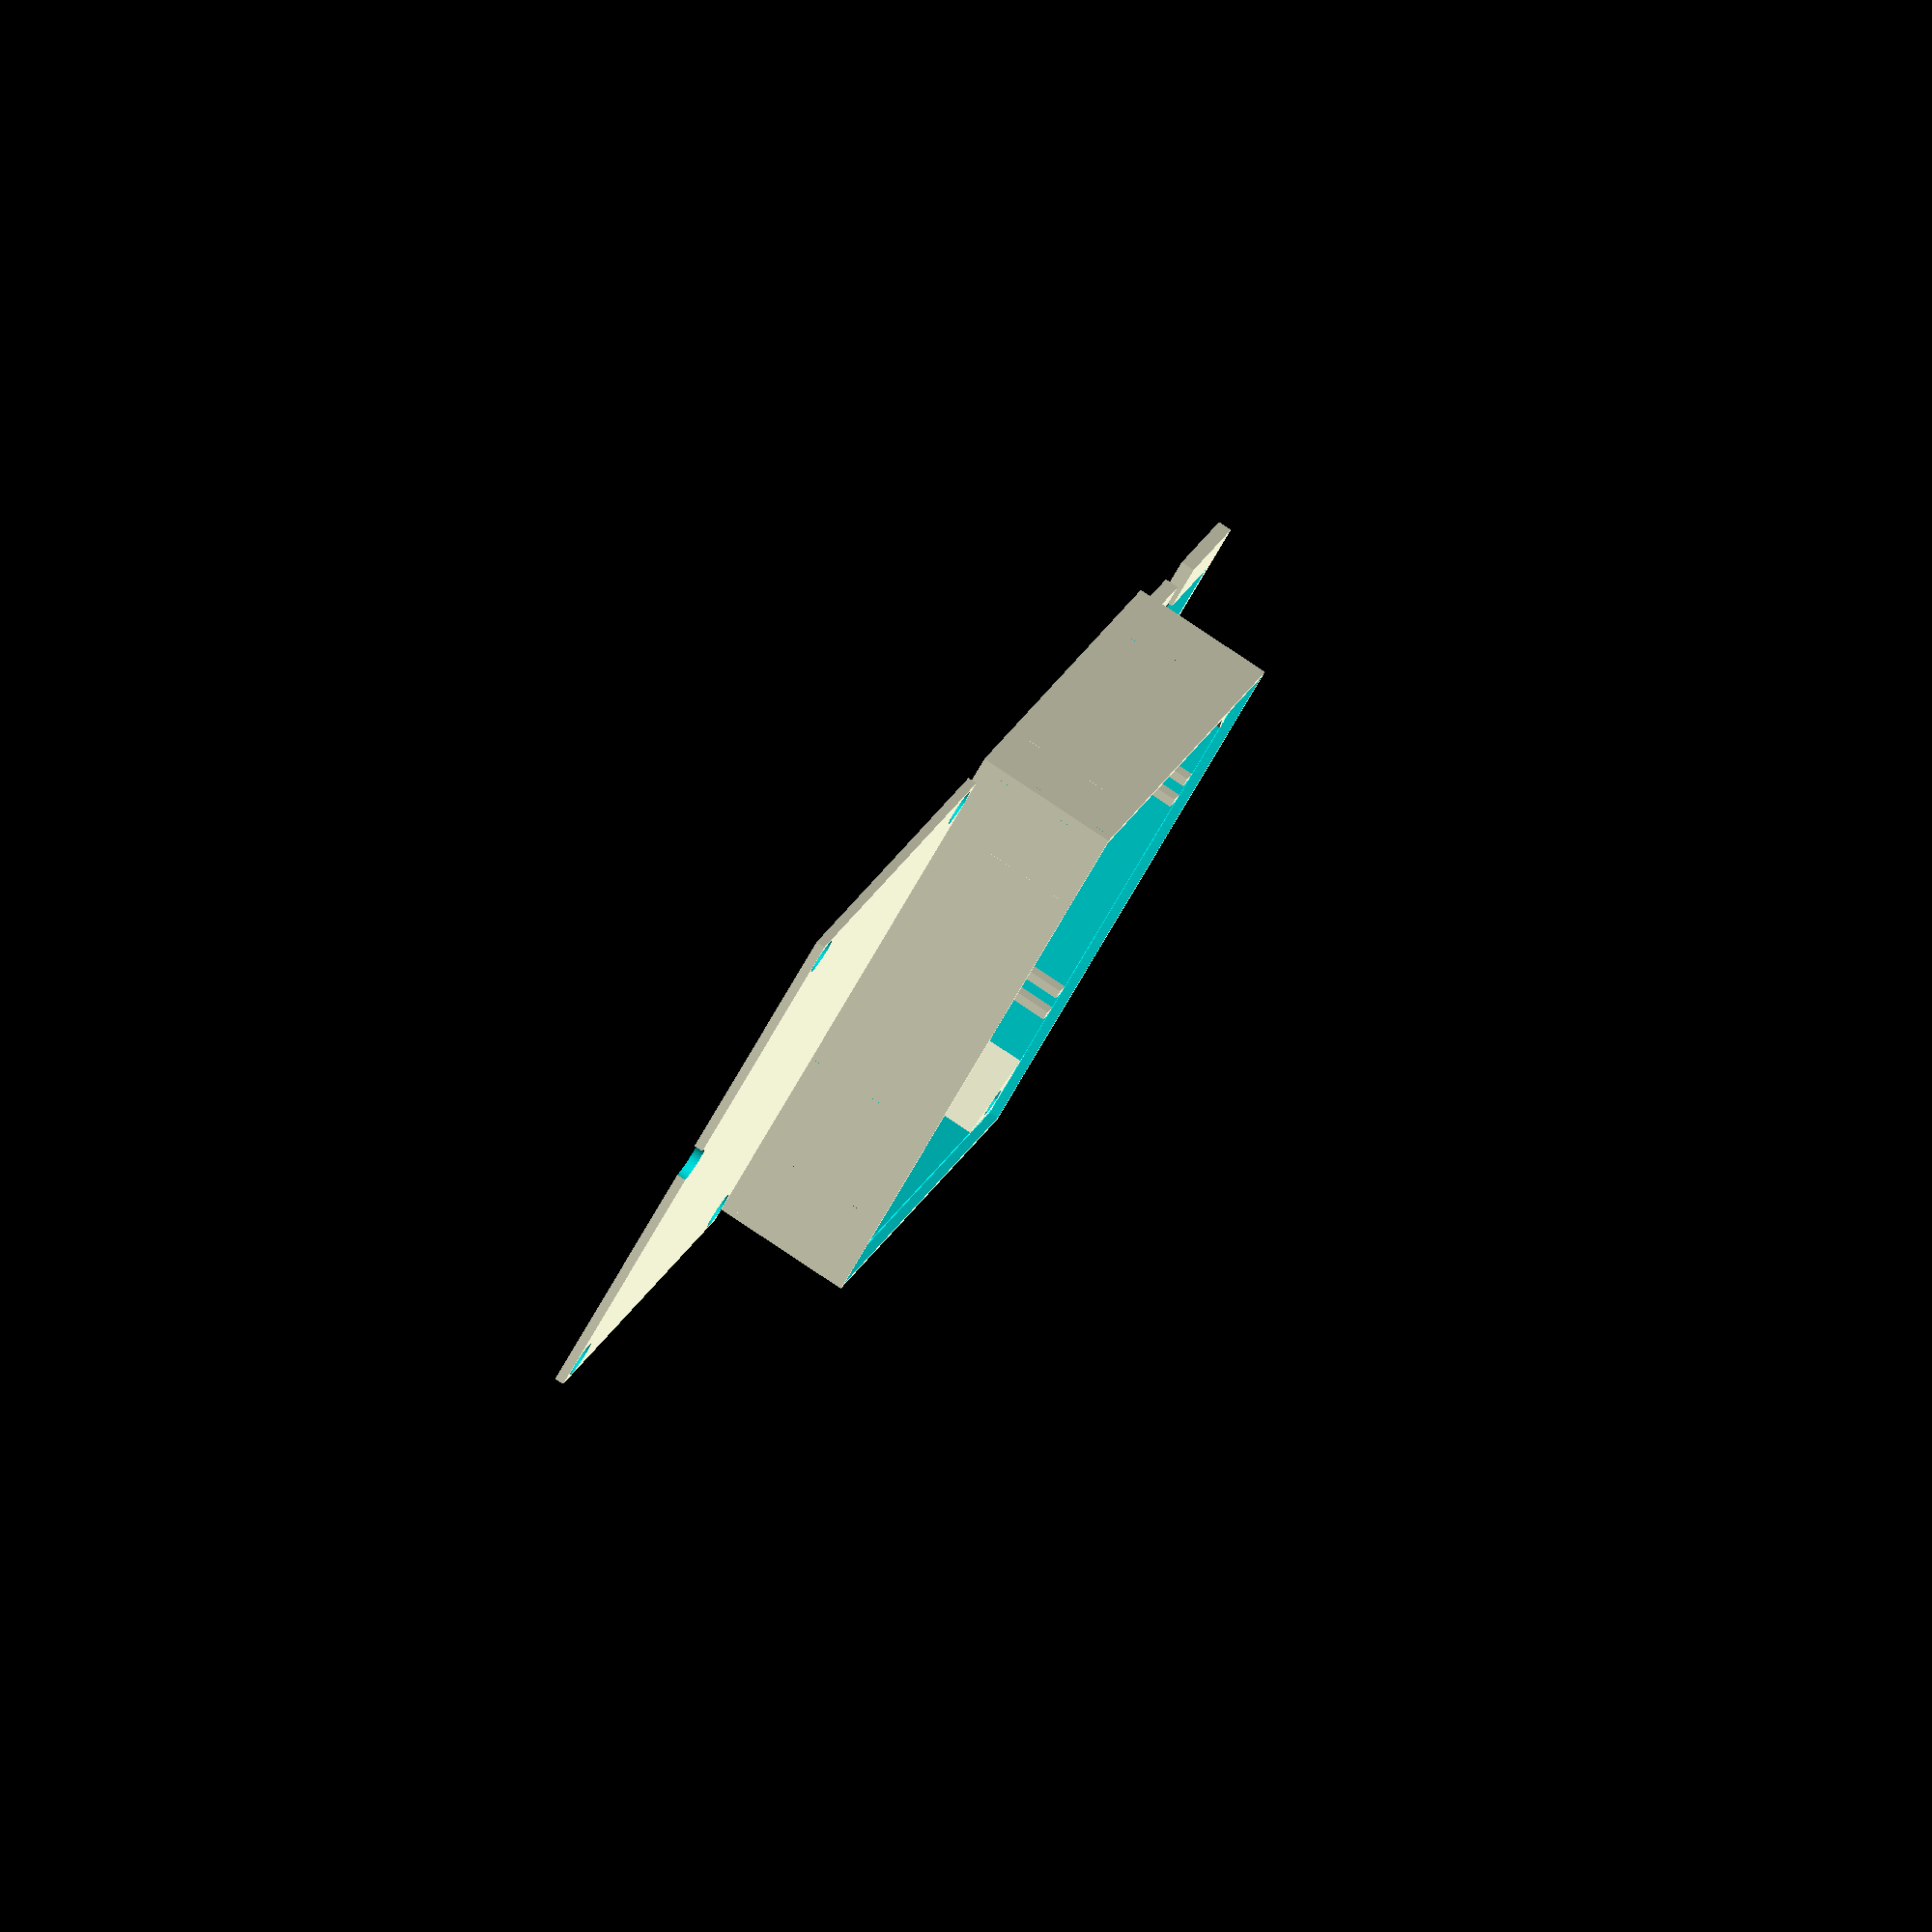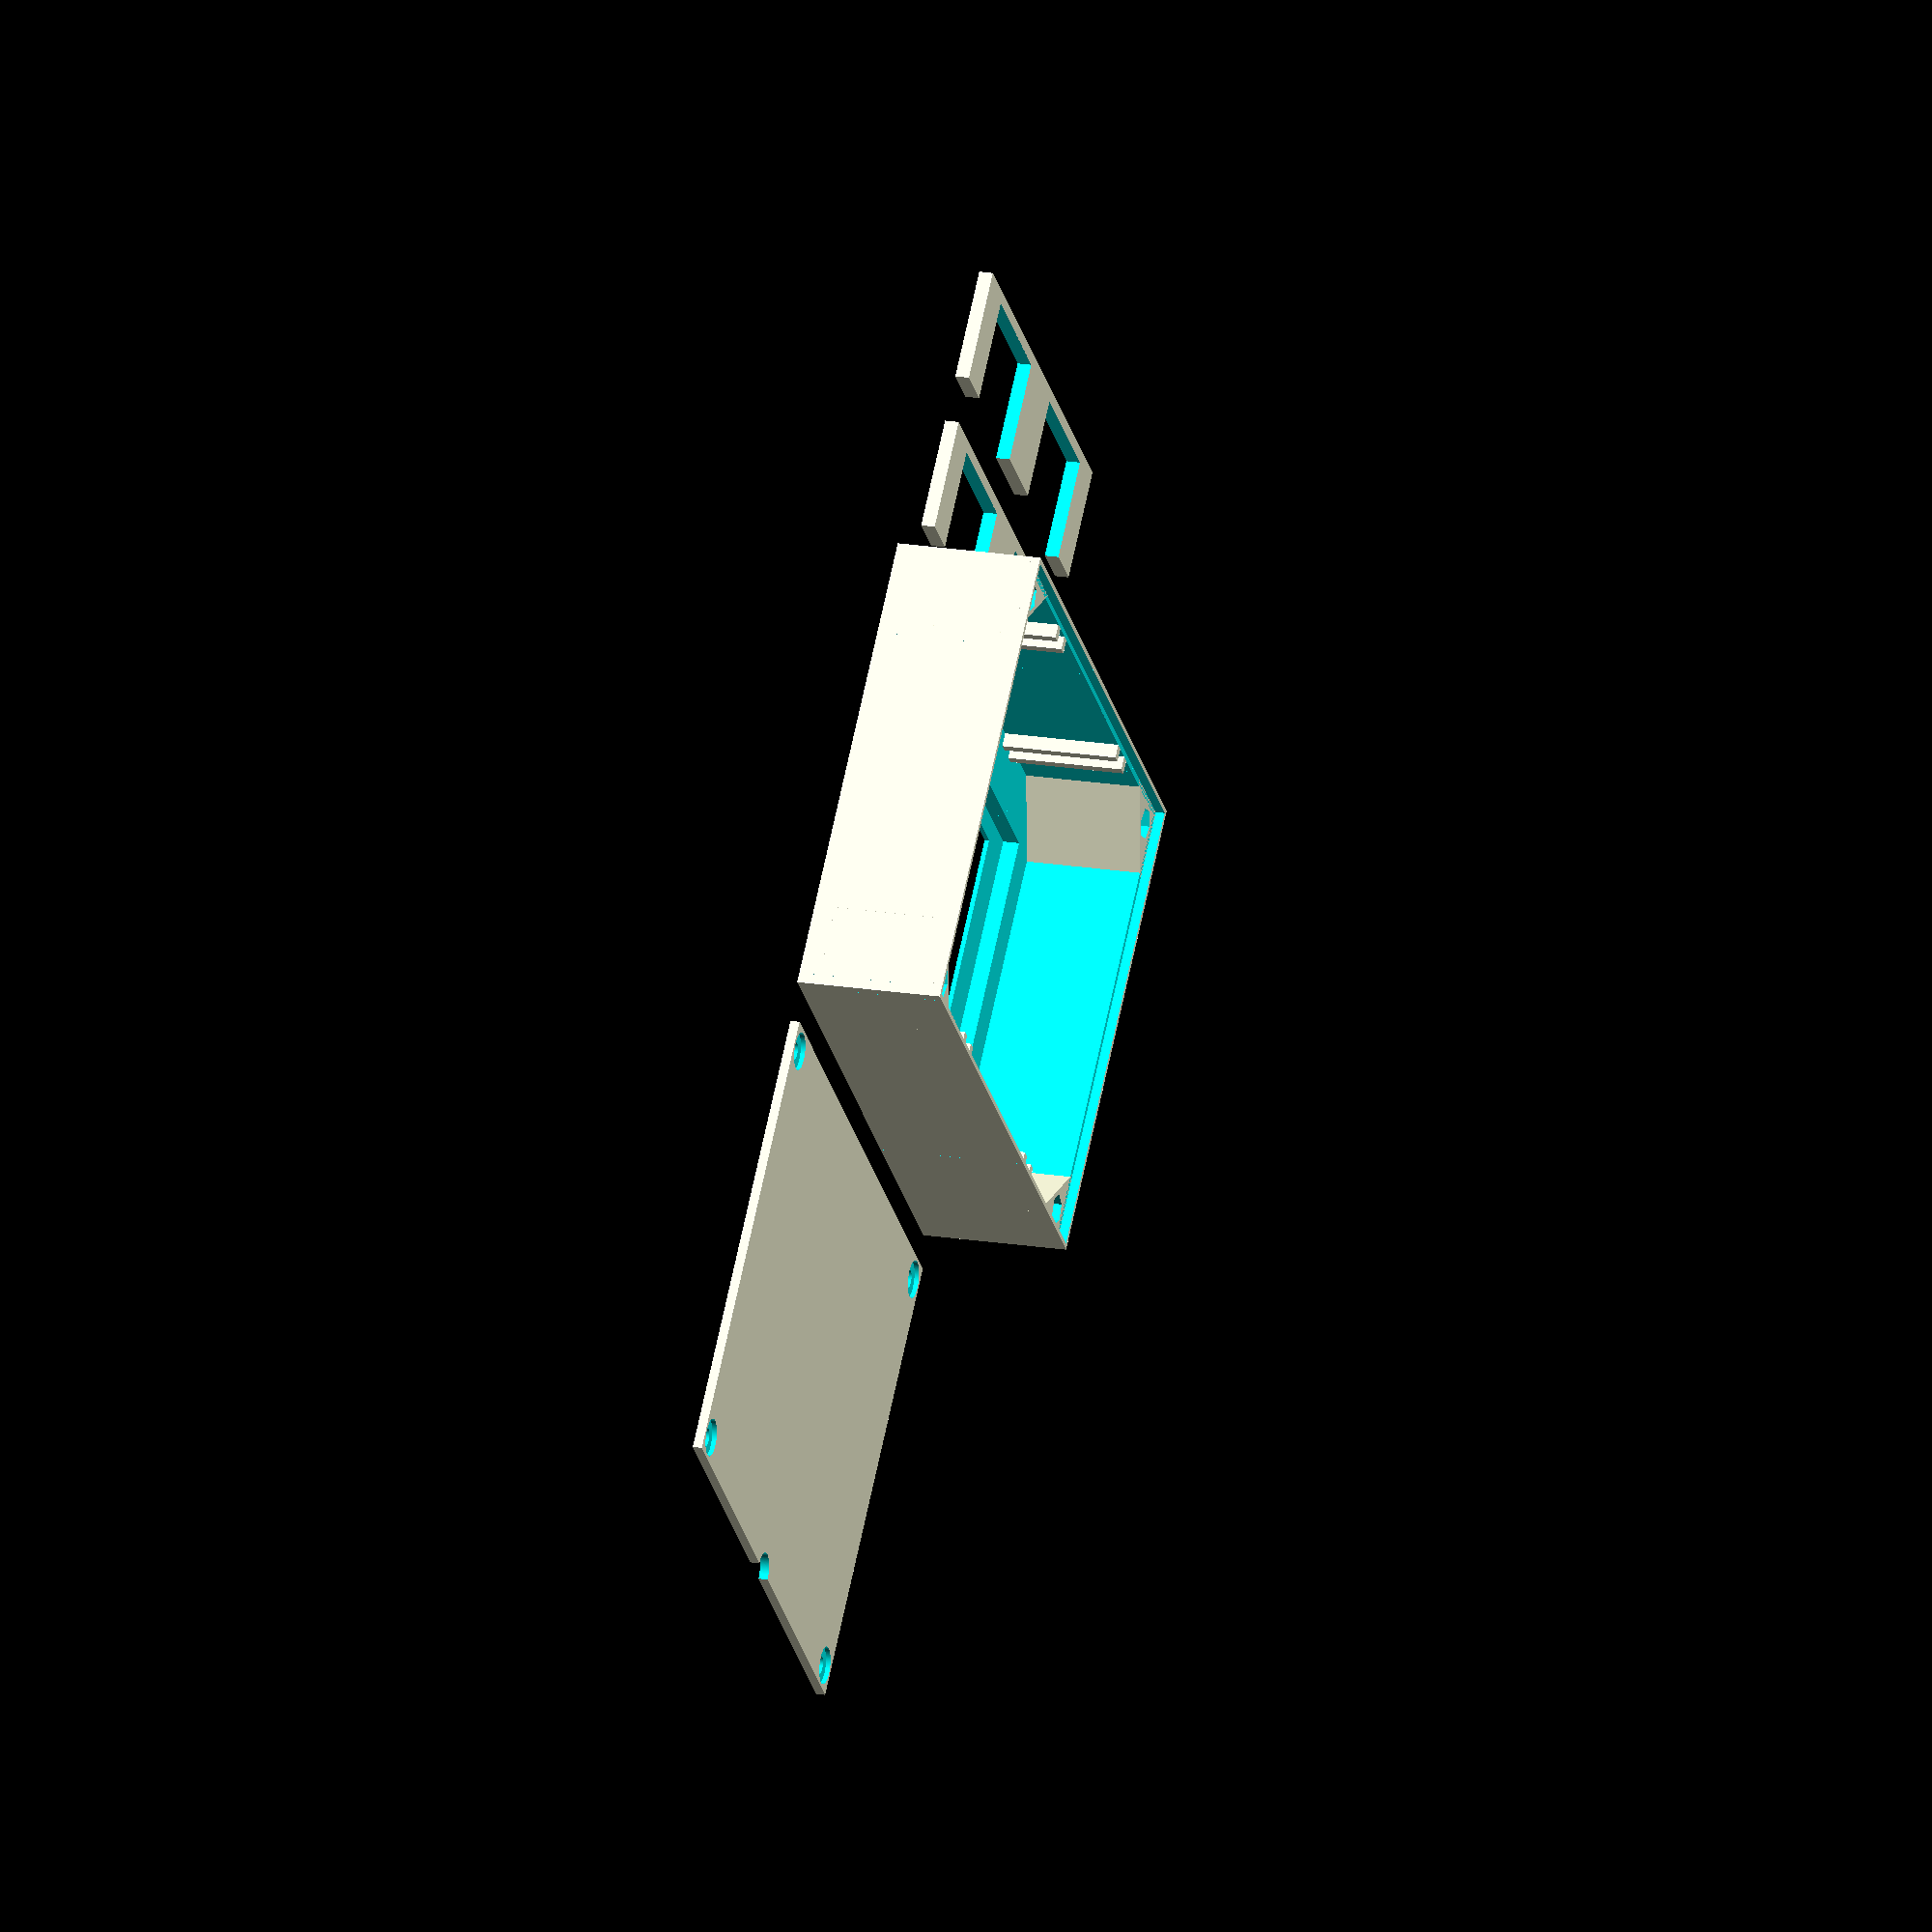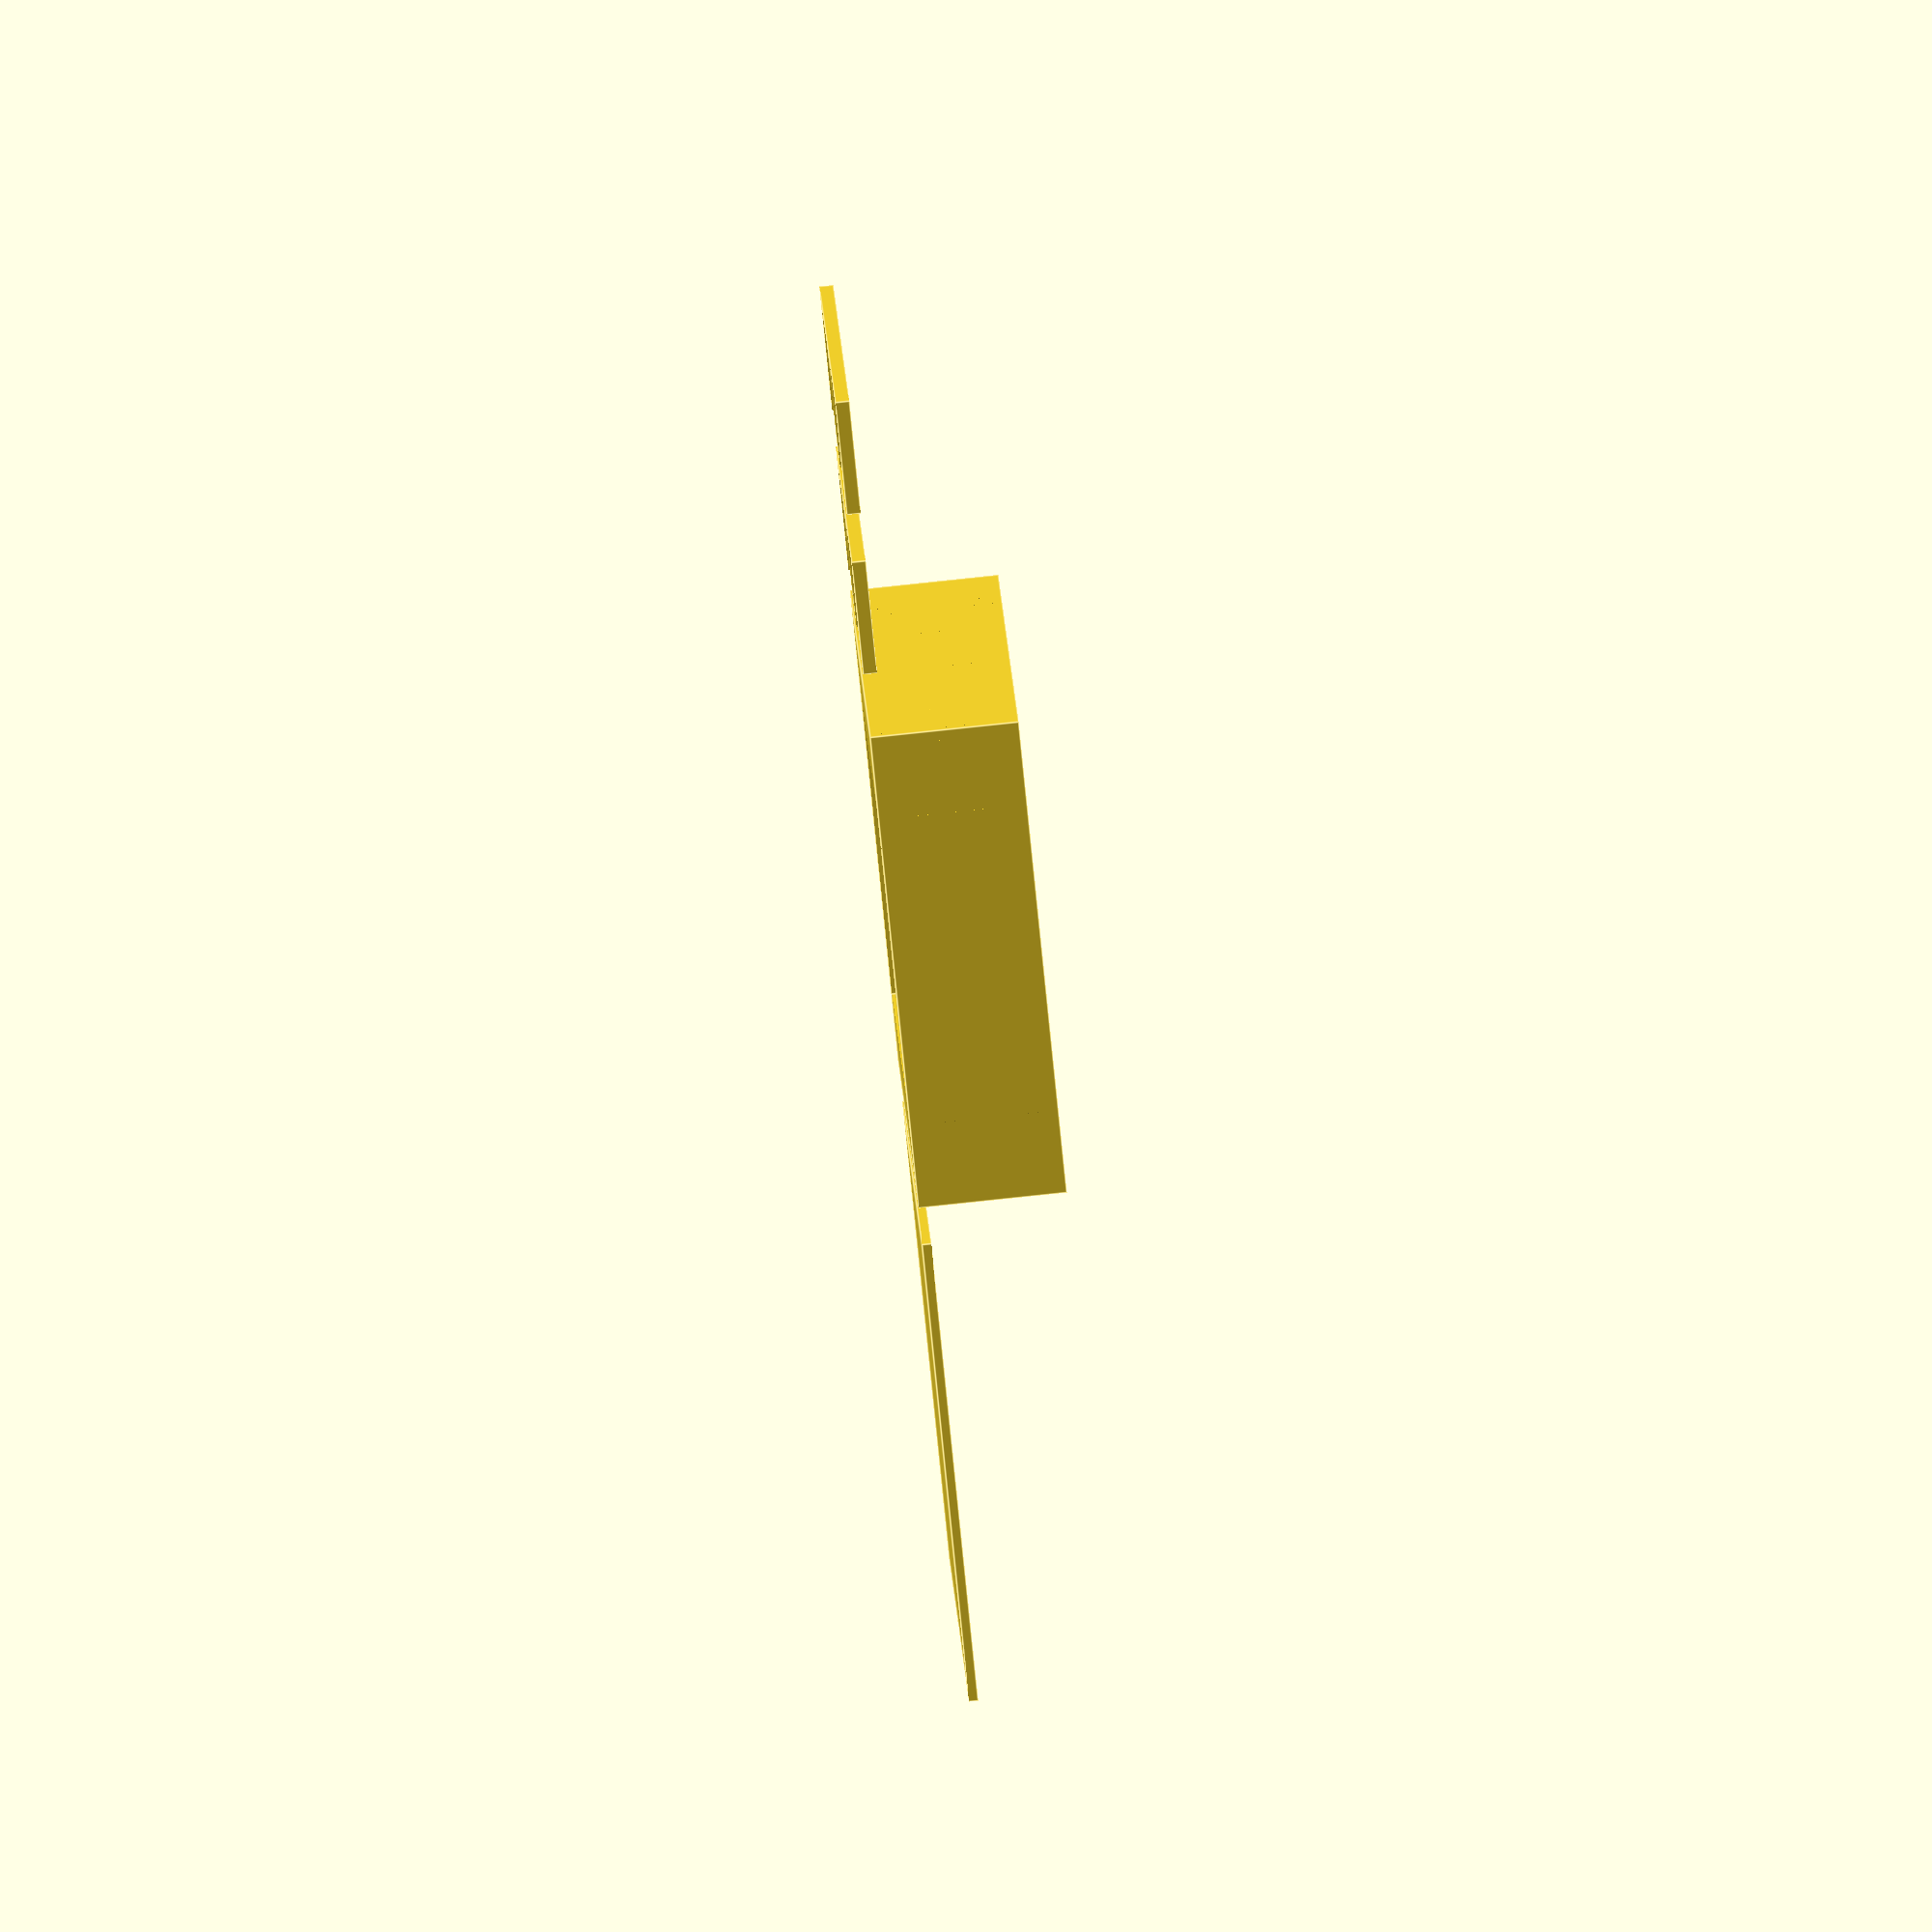
<openscad>
// Printing mode
// 0: Object is displayed in a way that is better for engineering / all things stick together
// 1: Object is displayed optimized for printing
PRINTING_MODE = 1;




// Display size: 84,5mm x 63,5mm
displayInnerWidth = 84.5;
displayInnerHeight = 63.5;
displayInnerFrameLeftRight = 9.2;
displayInnerFrameTop = 4;
displayInnerFrameBottom = 11.5;

displayWidth = displayInnerWidth + 2 * displayInnerFrameLeftRight;
displayHeight = displayInnerHeight + displayInnerFrameTop + displayInnerFrameBottom;
displaySpiel = 0.4;

echo("Total display size (including edges): ", displayWidth, " x ", displayHeight);

displayPlateHeight = 3.5;
displayTotalHeight = 9.5;

frameAdditionalSpace = 7.3; // Min. 5.5mm so that cables can be well folded at left side
frameWallThickness = 1;
frameWallAddThicknessForCover = 1.2;
frameCoverPlateThickness = 2;
frameCoverPlateThicknessAtScrews = 1;
frameCoverPlateTolerance = 0.5;
frameCoverPlateHoleCableRadius = 4;

frameSpaceInside = 25;

frameTotalWidth = displayInnerWidth + 2 * displayInnerFrameBottom + 2 * frameAdditionalSpace + 2 * frameWallThickness;
frameTotalHeight = displayInnerHeight + 2 * displayInnerFrameBottom + 2 * frameAdditionalSpace + 2 * frameWallThickness;

frameCornerCubeWidth = 8;
frameCornerCubeHeight = frameSpaceInside;
frameCornerScrewNutHeight = 2.6;
frameCornerScrewHoleRadius = 1.9;
frameCornerScrewIndentationRadius = 4;
frameCornerScrewNutRadius = 2.75 / cos(30) + 0.2; // See norms for details, 0.2 is the tolerance that is used here

frameDisplayFixationFrameElementsWidth = 2;
frameDisplayFixationFrameElementsDepth = 3;
frameDisplayFixationFrameStructureThickness = 3;
frameDisplayFixationFrameTolerance = 0.4;

frameDisplayFixationFrameElementsMargin = displayInnerFrameLeftRight + frameAdditionalSpace + 10;



// Helper function for the screws: With the function you can place objects to the correct corner: starting with (0,0) and in counterclockwise direction
// Example usage:
// for(corner=[0:1:3]){
//     moveChildToCorrectCorner(corner) frameCornerScrewHole();
// }
module moveChildToCorrectCorner(corner = 0, rotationAngle = 0, zOffset = frameWallThickness + displayPlateHeight){
    x_offset = (corner % 3 == 0) ? frameCornerCubeWidth/2 + frameWallThickness + frameWallAddThicknessForCover : frameTotalWidth - frameCornerCubeWidth/2 - frameWallThickness - frameWallAddThicknessForCover;
        
    y_offset = (corner <= 1) ? frameCornerCubeWidth/2 + frameWallThickness + frameWallAddThicknessForCover : frameTotalHeight - frameCornerCubeWidth/2 - frameWallThickness - frameWallAddThicknessForCover;
            
    translate([x_offset, y_offset, zOffset]) rotate(a=corner*rotationAngle, v = [0,0,1]) children();
}


module moveChildToCorrectFixingPoint(corner = 0, totalWidth = 0, zOffset = frameWallThickness + displayPlateHeight){
     
    x_offset = (corner % 3 == 0) ? frameWallThickness + frameWallAddThicknessForCover + frameDisplayFixationFrameElementsMargin: frameTotalWidth - frameWallThickness - frameWallAddThicknessForCover - frameDisplayFixationFrameElementsMargin - totalWidth;
        
    y_offset = (corner <= 1) ? frameWallThickness + frameWallAddThicknessForCover : frameTotalHeight - frameWallThickness - frameWallAddThicknessForCover - frameDisplayFixationFrameElementsDepth;
            
    translate([x_offset, y_offset, zOffset]) children();
}


    //////////////////////////////////////////////////////////////////////
   //                                                                  //
  //           MAIN PART OF THE FRAME: BOTTOM AND WALLS               //
 //                                                                  //
//////////////////////////////////////////////////////////////////////


difference(){
    translate([0,0,0]) cube([frameTotalWidth, frameTotalHeight,frameWallThickness + displayPlateHeight + frameSpaceInside + frameCoverPlateThickness]); // 
    
    translate([frameAdditionalSpace + frameWallThickness + displayInnerFrameBottom,frameAdditionalSpace + frameWallThickness + displayInnerFrameBottom,-1]) cube([displayInnerWidth,displayInnerHeight,30]); // Cube for cutting out the first layer in front of the real  display (without a frame around the display)
    
    translate([frameAdditionalSpace + frameWallThickness + displayInnerFrameBottom - displayInnerFrameLeftRight - displaySpiel,frameAdditionalSpace + frameWallThickness - displaySpiel,frameWallThickness]) cube([displayWidth + 2 * displaySpiel,displayHeight + 2 * displaySpiel,30]); // Cube for cutting out the space where the complete display (with it's frame) lays in
    
    translate([frameWallThickness + frameWallAddThicknessForCover,frameWallThickness + frameWallAddThicknessForCover,frameWallThickness + displayPlateHeight]) cube([frameTotalWidth - 2 * frameWallThickness - 2 * frameWallAddThicknessForCover, frameTotalHeight - 2 * frameWallThickness - 2 * frameWallAddThicknessForCover, 30]); // Cube for cutting out all the rest of the inside where all the electronics can be
    
    translate([frameWallThickness,frameWallThickness,frameWallThickness + displayPlateHeight + frameSpaceInside]) cube([frameTotalWidth - 2 * frameWallThickness, frameTotalHeight - 2 * frameWallThickness, 30]); // Cube for cutting out the edge on which the cover plate lays
}






    //////////////////////////////////////////////////////////////////////
   //                                                                  //
  //                  SCREW HOLDER IN THE CORNERS                     //
 //                                                                  //
//////////////////////////////////////////////////////////////////////


module frameCornerScrewHolder(){
    difference(){
        rotate(v = [0,0,1], a = 135) translate([-5*frameCornerCubeWidth, -frameCornerCubeWidth/2, 0]) cube([10*frameCornerCubeWidth, 10*frameCornerCubeWidth, frameCornerCubeHeight]);
        rotate(v=[0,0,1], a = 15) translate([0, 0, frameCornerCubeHeight-frameCornerScrewNutHeight]) cylinder(r = frameCornerScrewNutRadius, h = 50, $fn = 6);
        translate([0, 0, -10]) cylinder(h = 50, r = frameCornerScrewHoleRadius, $fn = 50 + PRINTING_MODE * 150);
        translate([10 * frameCornerCubeWidth,0,0]) rotate(v=[0,0,1], a = 180) translate([frameCornerCubeWidth/2, frameCornerCubeWidth/2, -2*frameCornerCubeHeight]) cube([20*frameCornerCubeWidth, 20*frameCornerCubeWidth, 4*frameCornerCubeHeight]);
        translate([0, 10 * frameCornerCubeWidth,0]) rotate(v=[0,0,1], a = 180) translate([frameCornerCubeWidth/2, frameCornerCubeWidth/2, -2*frameCornerCubeHeight]) cube([20*frameCornerCubeWidth, 20*frameCornerCubeWidth, 4*frameCornerCubeHeight]);
    }
}



// 4 screw holders in the corners
for(corner=[0:1:3]){
    moveChildToCorrectCorner(corner, 90) frameCornerScrewHolder();
}





    //////////////////////////////////////////////////////////////////////
   //                                                                  //
  //                    DISPLAY FIXATION STRUCTURE                    //
 //                                                                  //
//////////////////////////////////////////////////////////////////////


module frameDisplayFixation(){
    // First fixation element border
    cube([frameDisplayFixationFrameElementsWidth, frameDisplayFixationFrameElementsDepth, frameSpaceInside]);
    
    // Second fixation element border
    translate([frameDisplayFixationFrameElementsWidth + frameDisplayFixationFrameStructureThickness + 2 * frameDisplayFixationFrameTolerance, 0, 0])
    cube([frameDisplayFixationFrameElementsWidth, frameDisplayFixationFrameElementsDepth, frameSpaceInside]);
}



// Fixation elements at 4 points
for(corner=[0:1:3]){
    moveChildToCorrectFixingPoint(corner, 2 * frameDisplayFixationFrameElementsWidth + frameDisplayFixationFrameStructureThickness + 2 * frameDisplayFixationFrameTolerance) frameDisplayFixation();
}


module frameDisplayFixationFrameStructure(){
    difference(){
        frameDisplayFixationFrameStructureHeigth = frameTotalHeight - 2 * frameWallThickness - 2 * frameWallAddThicknessForCover - 2 * frameDisplayFixationFrameTolerance;
        cube([frameDisplayFixationFrameStructureThickness, frameDisplayFixationFrameStructureHeigth, frameSpaceInside - frameDisplayFixationFrameTolerance]);
        
        // ATTENTION: For the cutted out parts this is manually done by eye --> Enter good values here, they aren't stored in variables
        translate([-100, 10, 2 * frameWallAddThicknessForCover]) cube([200, 30, 50]);
        translate([-100, frameDisplayFixationFrameStructureHeigth - 40, 2 * frameWallAddThicknessForCover])cube([200, 30, 50]);
    }
}




x1_offset = (PRINTING_MODE) ? frameTotalWidth - frameDisplayFixationFrameElementsMargin/2 : frameWallThickness + frameWallAddThicknessForCover + frameDisplayFixationFrameElementsMargin + frameDisplayFixationFrameElementsWidth + frameDisplayFixationFrameTolerance;
x2_offset = (PRINTING_MODE) ? frameTotalWidth - frameDisplayFixationFrameElementsMargin/2 : frameTotalWidth - x1_offset - frameDisplayFixationFrameStructureThickness;

y1_offset = (PRINTING_MODE) ? frameTotalHeight + frameSpaceInside + 10: frameWallThickness + frameWallAddThicknessForCover + frameDisplayFixationFrameTolerance;
y2_offset = (PRINTING_MODE) ? frameTotalHeight + 2 * frameSpaceInside + 20 : frameWallThickness + frameWallAddThicknessForCover + frameDisplayFixationFrameTolerance;

z_offset = (PRINTING_MODE) ? 0 : frameWallThickness + displayPlateHeight + frameDisplayFixationFrameTolerance;

translate([x1_offset, y1_offset, z_offset])
rotate(v = [1,0,0], a = 90 * PRINTING_MODE) rotate(v = [0,0,1], a = 90 * PRINTING_MODE) frameDisplayFixationFrameStructure();

translate([x2_offset, y2_offset, z_offset]) rotate(v = [1,0,0], a = 90 * PRINTING_MODE) rotate(v = [0,0,1], a = 90 * PRINTING_MODE) frameDisplayFixationFrameStructure();

    //////////////////////////////////////////////////////////////////////
   //                                                                  //
  //                         COVER PLATE                              //
 //                                                                  //
//////////////////////////////////////////////////////////////////////



module frameCornerScrewHole(){
    translate([0, 0, -10]) cylinder(h = 50, r = frameCornerScrewHoleRadius, $fn = 50 + PRINTING_MODE * 200);
}

module frameCornerScrewHoleScrew(){
    translate([0, 0, 0]) cylinder(h = 50, r = frameCornerScrewIndentationRadius, $fn = 50 + PRINTING_MODE * 200, center = false);
}


translate([0, PRINTING_MODE * ( -110 ), PRINTING_MODE * -(frameWallThickness + displayPlateHeight + frameSpaceInside)]){
    
    // Main plate with slot for a cable that can go out at the back
    difference(){
        translate([frameWallThickness + frameCoverPlateTolerance,frameWallThickness + frameCoverPlateTolerance, frameWallThickness + displayPlateHeight + frameSpaceInside]) 
        
        difference(){
            cube([frameTotalWidth - 2 * frameWallThickness -2 * frameCoverPlateTolerance, frameTotalHeight - 2 * frameWallThickness - 2 * frameCoverPlateTolerance, frameCoverPlateThickness]);
            
            translate([(frameTotalWidth - 2 * frameWallThickness -2 * frameCoverPlateTolerance)/2,0,0]) cylinder(r = frameCoverPlateHoleCableRadius, h = 20, $fn = 50 + PRINTING_MODE * 200, center = true); // Cylinder for the slot where a cable can go out
        }
    
        
        // ----- Holes for screws -----
        for(corner=[0:1:3]){
            moveChildToCorrectCorner(corner, 0) frameCornerScrewHole();
        }
        
        
        // ----- Indentation for screws: Big radius but small depth -----
        translate([0,0, frameWallThickness + displayPlateHeight + frameSpaceInside + frameCoverPlateThicknessAtScrews]){
            for(corner=[0:1:3]){
                moveChildToCorrectCorner(corner, 0, zOffset = 0) frameCornerScrewHoleScrew();
            }
        }
    }
    
}
</openscad>
<views>
elev=278.9 azim=144.9 roll=303.8 proj=o view=solid
elev=161.0 azim=223.8 roll=252.7 proj=o view=solid
elev=274.8 azim=70.6 roll=264.0 proj=o view=edges
</views>
